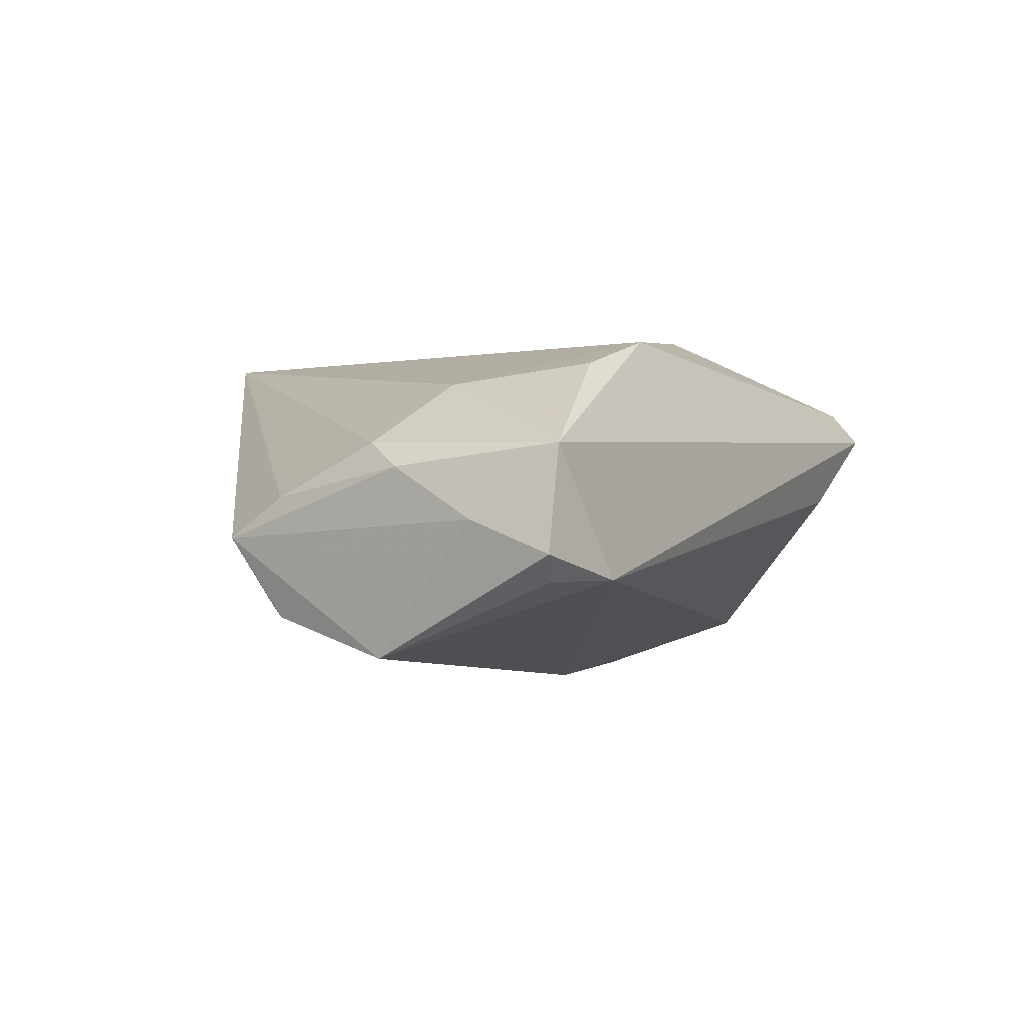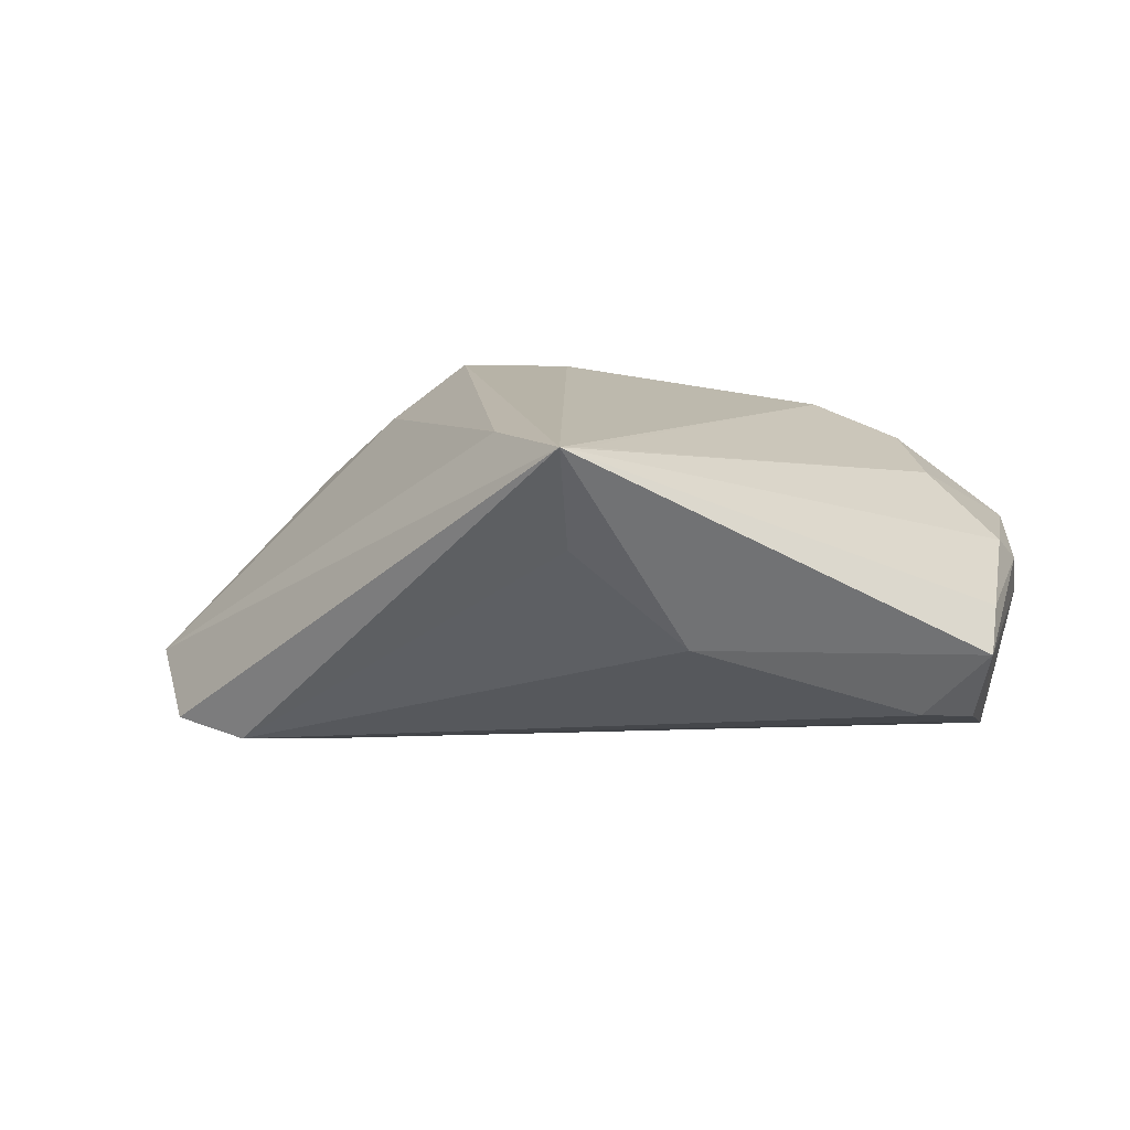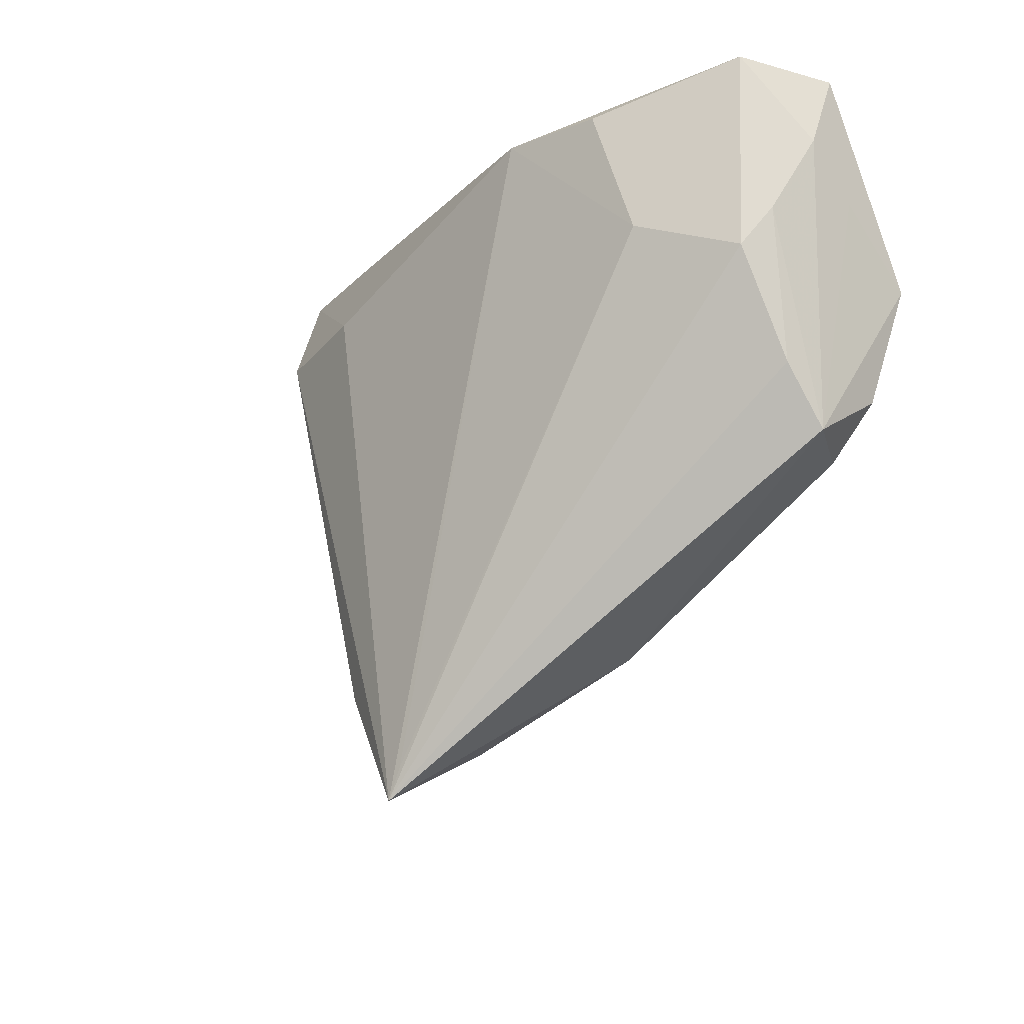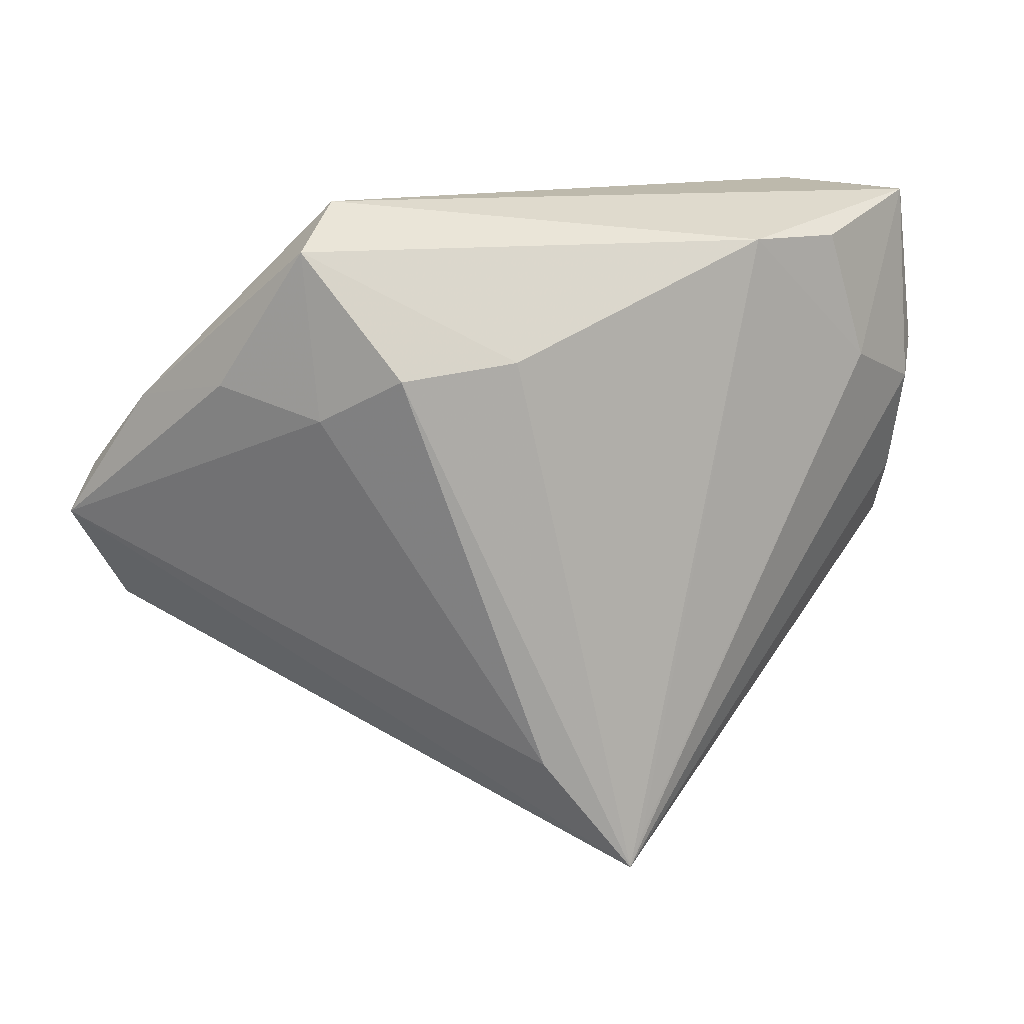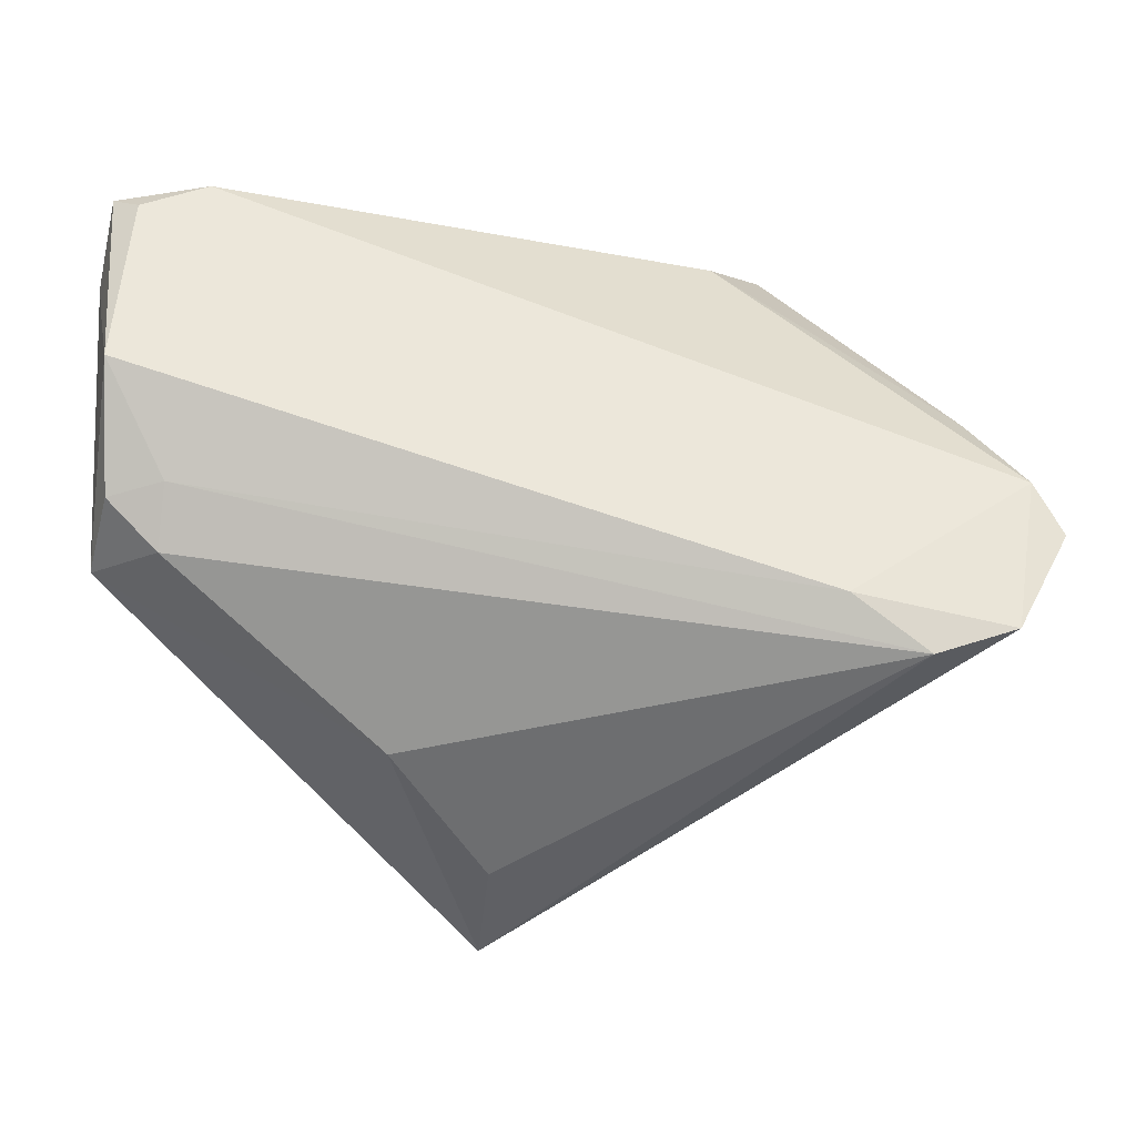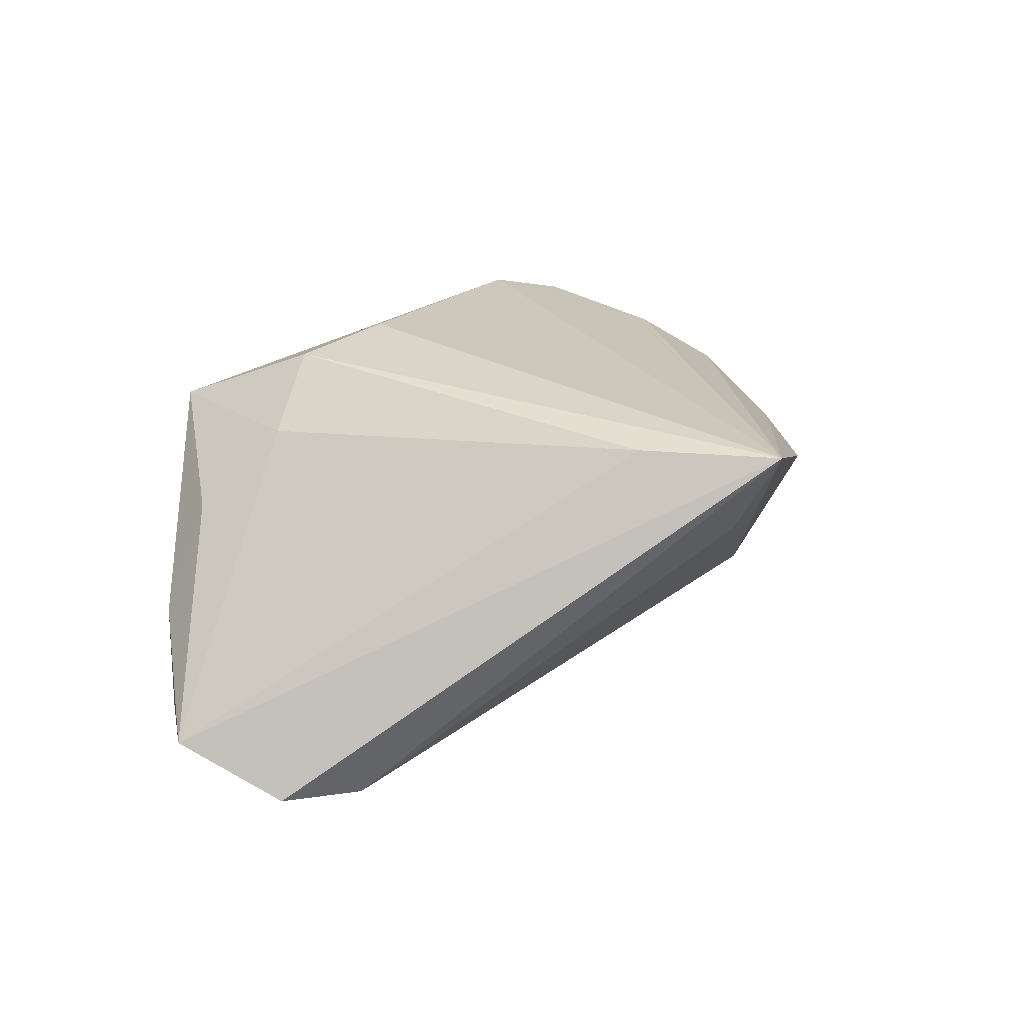
<metadata>
{"format":"obj","ext":"obj","renderer":"f3d","projection":"perspective","resolution":1024,"background":"white","views":[{"elev":-5.7,"azim":123.4,"up":"+Z"},{"elev":12.6,"azim":13.6,"up":"+Z"},{"elev":-17.9,"azim":58.8,"up":"+Y"},{"elev":12.9,"azim":-15.0,"up":"+Y"},{"elev":-18.1,"azim":176.4,"up":"+Y"},{"elev":29.4,"azim":-39.2,"up":"+Z"}]}
</metadata>
<code>
v -0.05475 0.01011 -0.006342
v -0.04632 -0.02399 -0.0222
v 0.002896 -0.04358 0.01003
v 0.04682 0.03303 -0.0147
v -0.06077 -0.0002392 -0.0146
v -0.03212 0.03612 0.009916
v 0.05071 -0.01166 -0.007835
v -0.01179 0.017 0.02341
v 0.04897 0.0354 0.0009848
v 0.04132 -0.004181 -0.01952
v 0.04199 -0.01178 -0.01636
v 0.02194 0.03067 0.0171
v 0.0482 -0.005688 -0.01774
v 0.05028 0.03488 -0.01186
v 0.01531 -0.03222 -0.004176
v 0.05185 0.02506 -0.007506
v 0.04853 0.00979 -0.02312
v 0.05051 -0.004103 -0.003143
v -0.02467 0.03363 0.0007033
v 0.05195 0.01449 -0.0007035
v -0.04632 0.01294 0.006511
v 0.03401 0.03055 0.01269
v 0.05055 0.01864 -0.01375
v -0.03697 0.03039 0.01489
v -0.03669 -0.01715 -0.02351
v -0.007924 -0.03588 0.02239
v -0.04636 0.01974 0.002855
v -0.03526 0.009444 0.01614
v 0.03962 0.01423 0.01072
v 0.003684 -0.05079 0.02341
v -0.02638 0.01519 0.02341
v 0.03827 0.03612 -0.01417
v -0.06435 -0.007098 -0.01537
v 0.05006 0.009659 0.002696
v 0.005327 -0.04688 0.02285
v -0.05678 -0.02037 -0.02101
f 7 30 15
f 7 17 23
f 23 17 14
f 9 6 12
f 14 32 9
f 9 32 6
f 18 30 7
f 18 34 30
f 30 34 29
f 34 9 29
f 14 17 4
f 4 32 14
f 17 32 4
f 19 32 5
f 6 32 19
f 20 9 34
f 34 18 20
f 20 18 7
f 12 30 35
f 35 29 12
f 30 29 35
f 22 9 12
f 12 29 22
f 22 29 9
f 12 6 24
f 6 27 24
f 30 31 26
f 5 32 25
f 25 32 17
f 30 26 33
f 15 2 11
f 7 15 11
f 3 15 30
f 30 2 3
f 3 2 15
f 14 9 16
f 9 20 16
f 16 23 14
f 7 23 16
f 16 20 7
f 1 27 6
f 1 19 5
f 6 19 1
f 5 33 1
f 1 24 27
f 21 24 1
f 1 33 21
f 12 24 8
f 8 24 31
f 8 30 12
f 8 31 30
f 28 26 31
f 28 24 21
f 31 24 28
f 21 33 28
f 28 33 26
f 36 25 2
f 5 25 36
f 36 33 5
f 36 2 30
f 30 33 36
f 10 25 17
f 2 25 10
f 10 11 2
f 13 17 7
f 7 11 13
f 13 10 17
f 11 10 13

</code>
